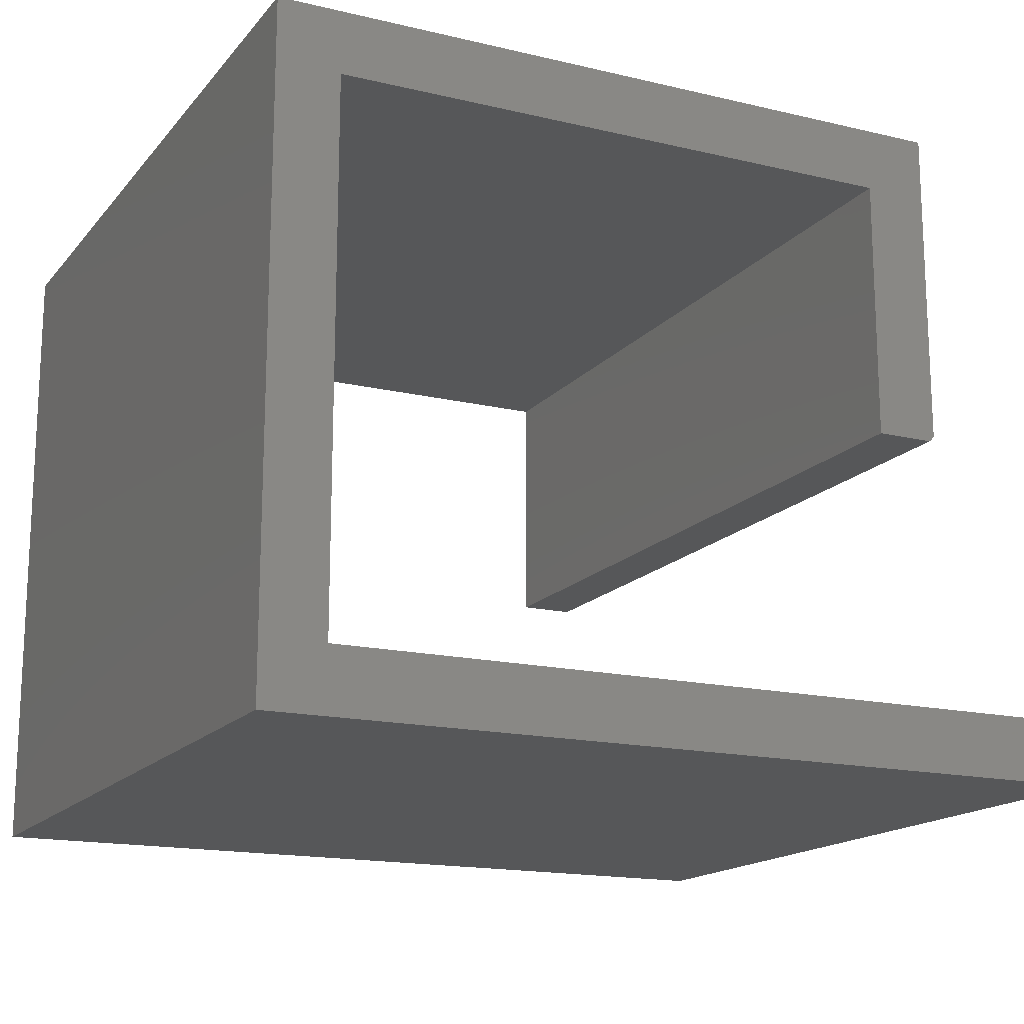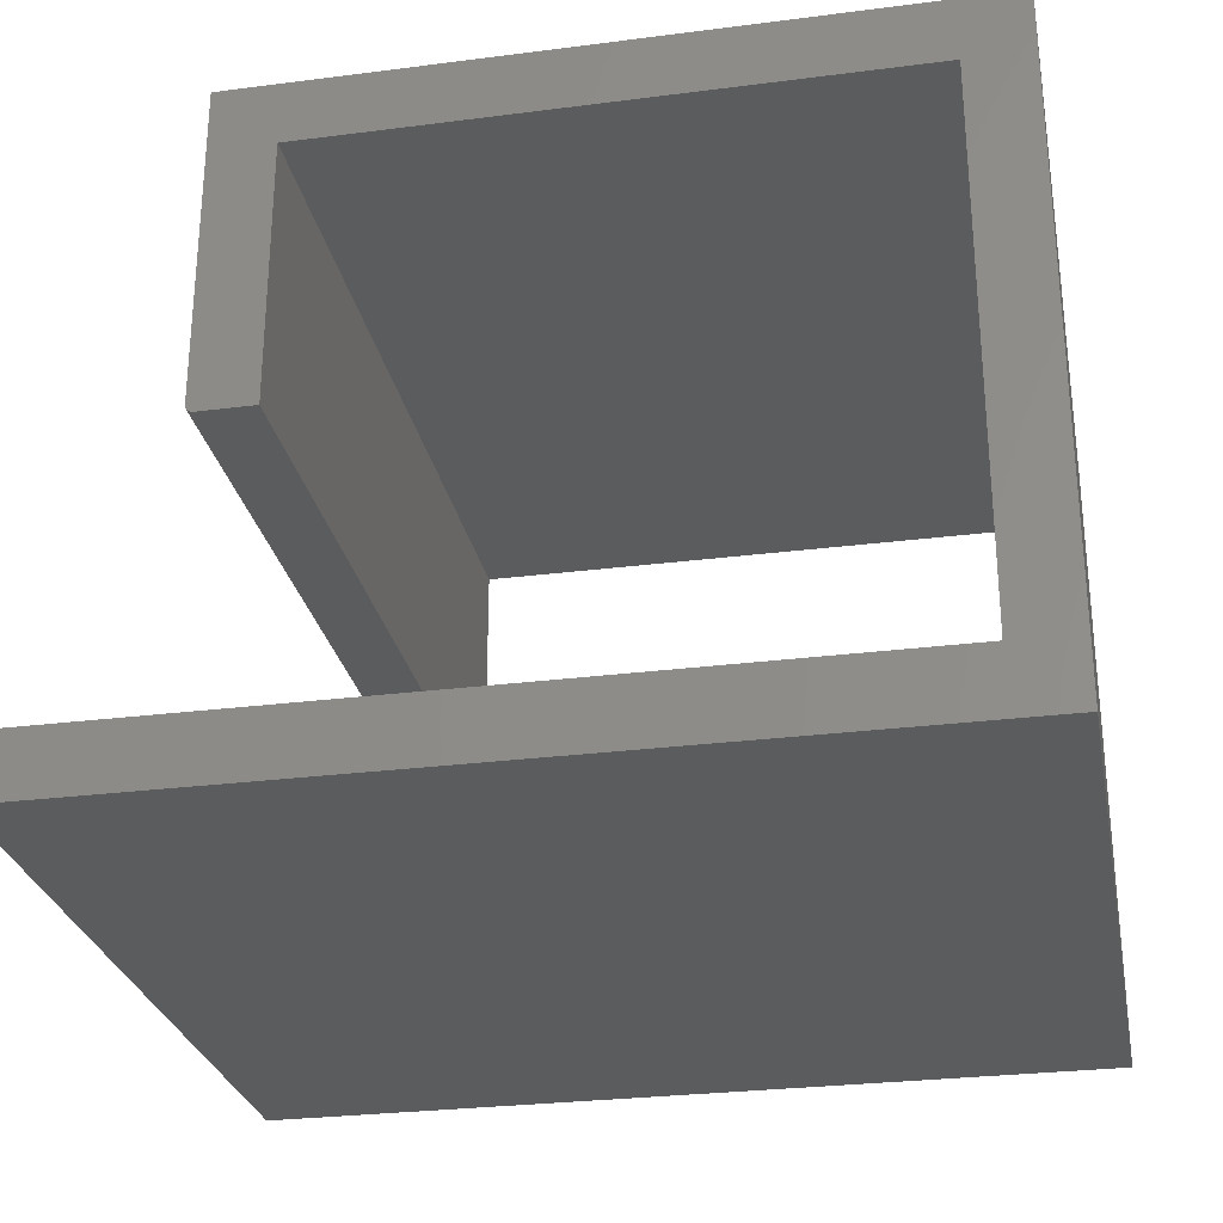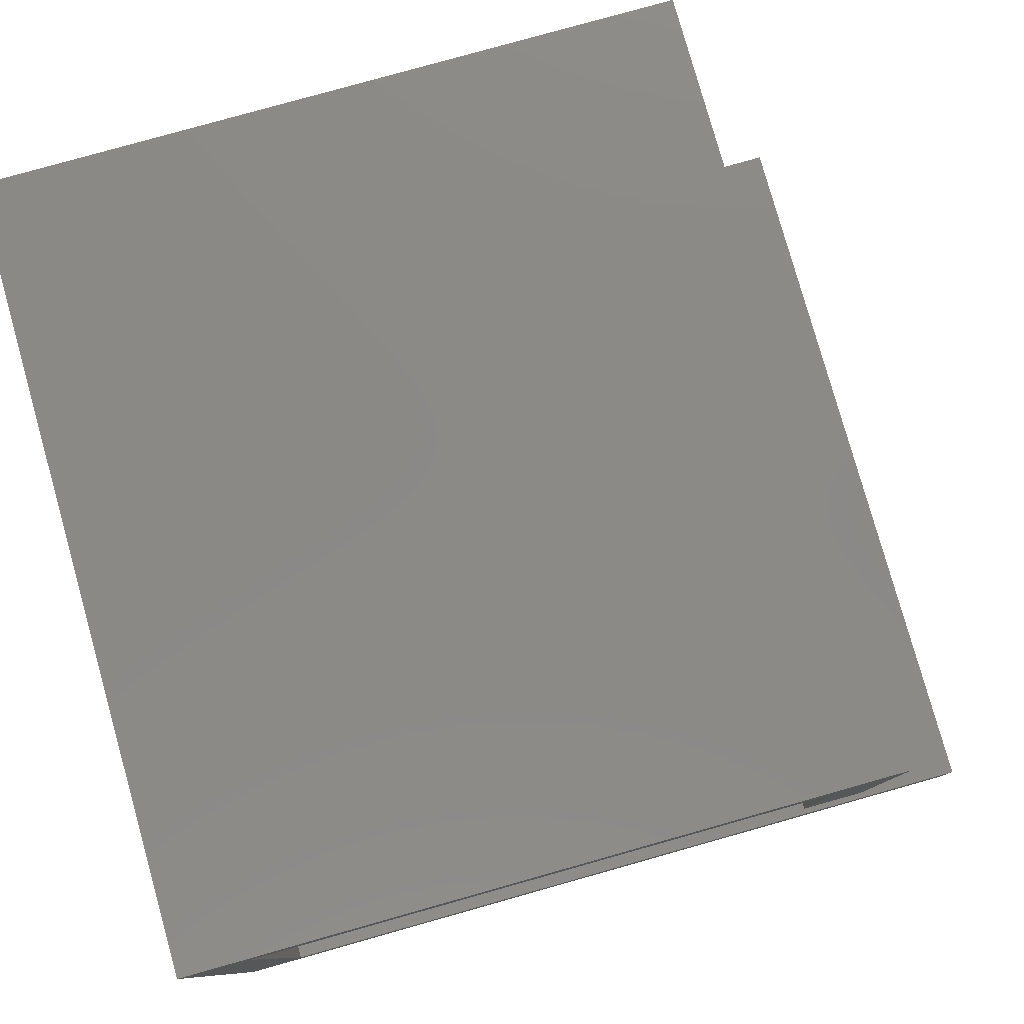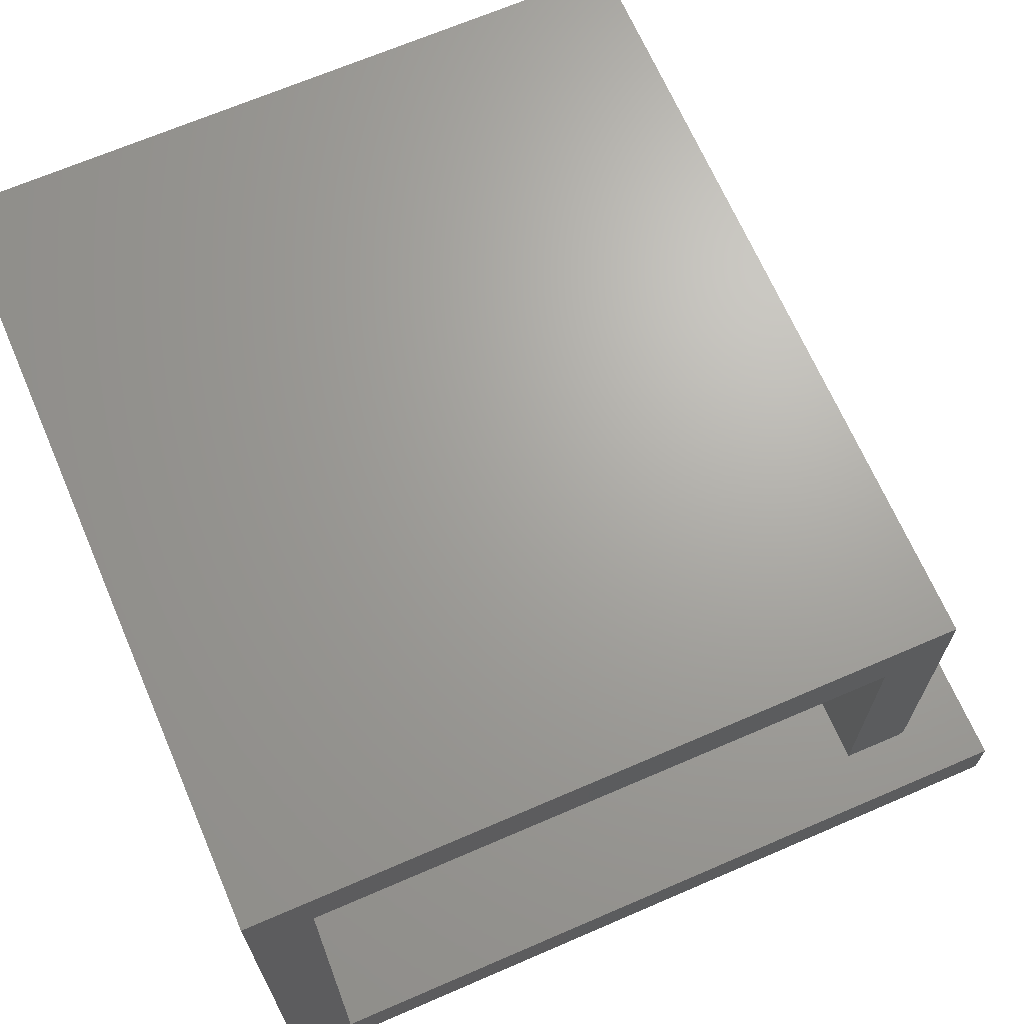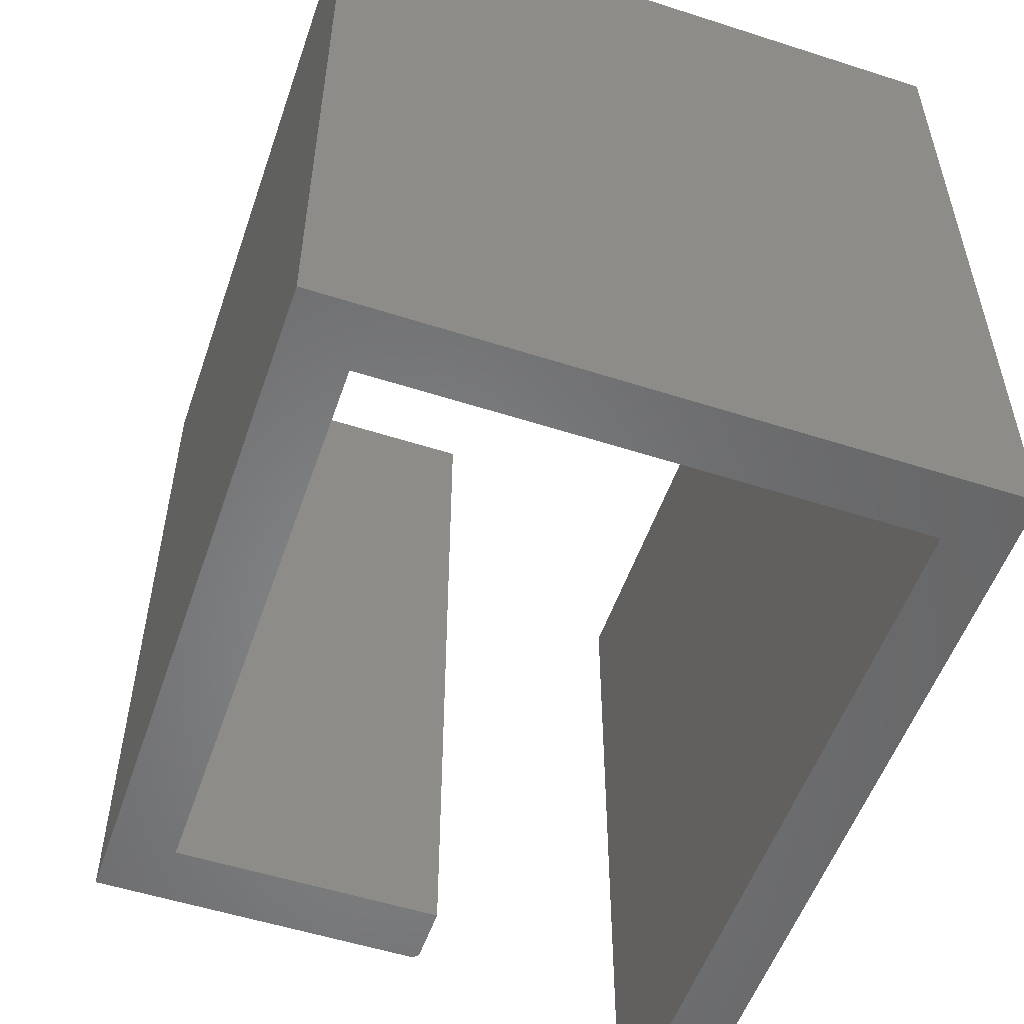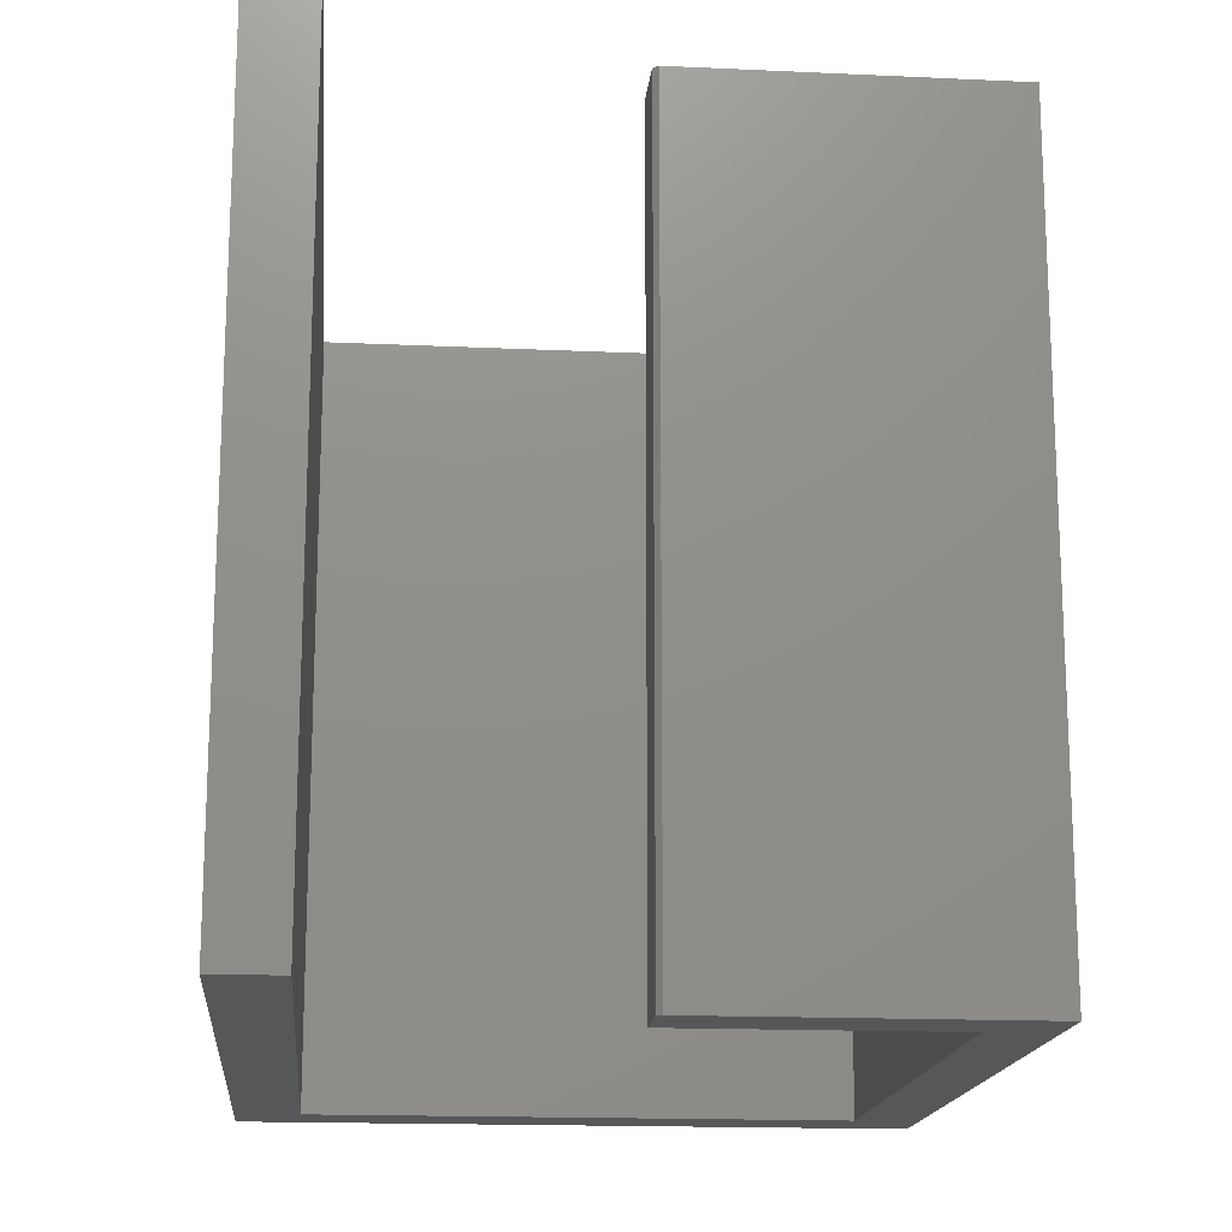
<metadata>
{"format":"stl","ext":"stl","renderer":"f3d","projection":"perspective","resolution":1024,"background":"white","views":[{"elev":-16.3,"azim":154.0,"up":"+Z"},{"elev":-28.0,"azim":11.0,"up":"+Z"},{"elev":79.6,"azim":164.3,"up":"+Z"},{"elev":67.7,"azim":156.6,"up":"+Z"},{"elev":-53.8,"azim":71.1,"up":"+Y"},{"elev":-16.5,"azim":-95.4,"up":"+Y"}]}
</metadata>
<code>
# stl→obj: 22 verts, 40 faces
v -0.75 -0.6094 -0.41
v -0.75 -0.6094 -0.5078
v 0.4803 -0.6094 -0.41
v 0.5781 -0.6094 -0.5078
v 0.4803 -0.6094 0.4149
v 0.5781 -0.6094 0.5127
v -0.4145 -0.6094 0.4149
v -0.5123 -0.6094 0.5127
v -0.4145 -0.6094 0.009457
v -0.5123 -0.6094 0.01727
v -0.5045 -0.6094 0.009457
v -0.5045 0.6094 0.009457
v -0.5123 0.6094 0.01727
v -0.4145 0.6094 0.009457
v -0.5123 0.6094 0.5127
v -0.4145 0.6094 0.4149
v 0.5781 0.6094 0.5127
v 0.4803 0.6094 0.4149
v 0.5781 0.6094 -0.5078
v 0.4803 0.6094 -0.41
v -0.75 0.6094 -0.5078
v -0.75 0.6094 -0.41
f 1 2 3
f 3 2 4
f 3 4 5
f 5 4 6
f 5 6 7
f 7 6 8
f 7 8 9
f 9 8 10
f 9 10 11
f 12 13 14
f 14 13 15
f 14 15 16
f 16 15 17
f 16 17 18
f 18 17 19
f 18 19 20
f 20 19 21
f 20 21 22
f 12 14 11
f 11 14 9
f 15 13 8
f 8 13 10
f 13 12 10
f 10 12 11
f 22 21 1
f 1 21 2
f 3 20 1
f 1 20 22
f 18 20 5
f 5 20 3
f 16 18 7
f 7 18 5
f 14 16 9
f 9 16 7
f 17 15 6
f 6 15 8
f 19 17 4
f 4 17 6
f 2 21 4
f 4 21 19

</code>
